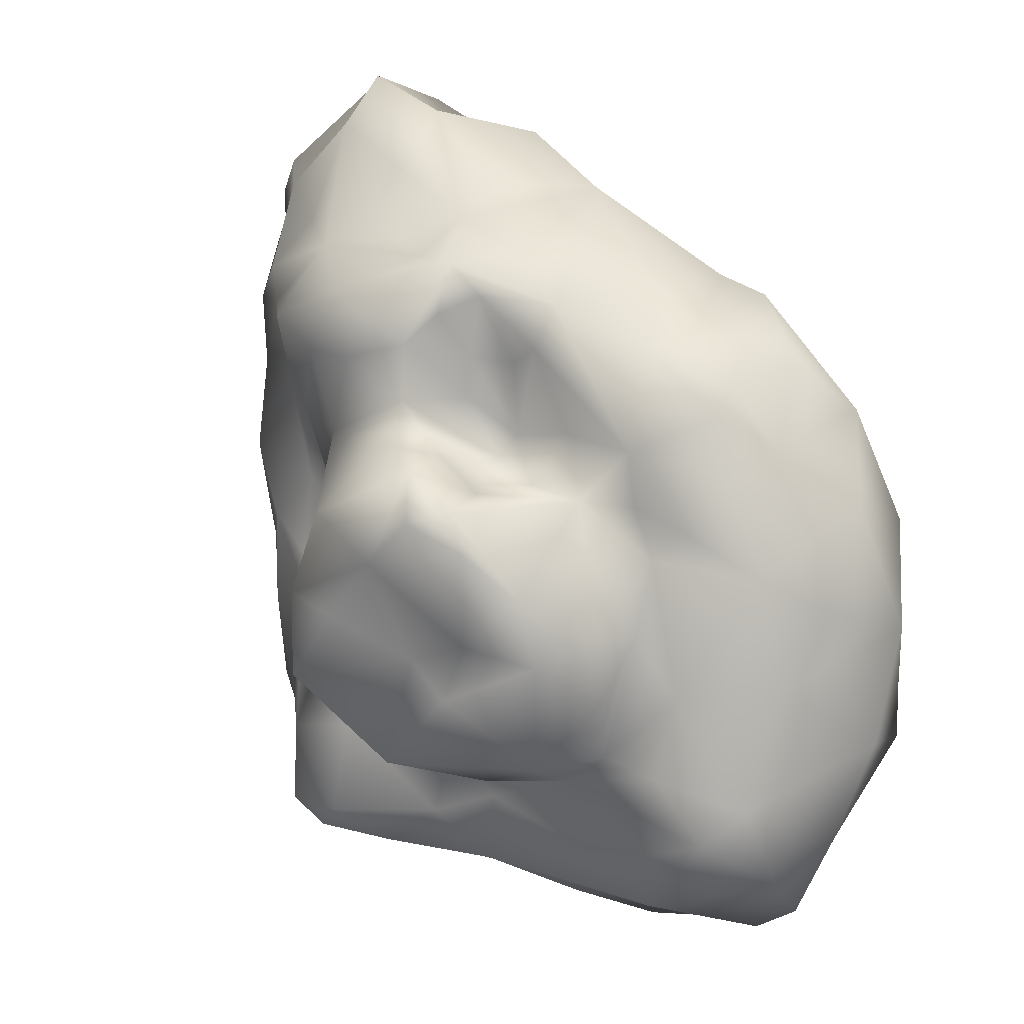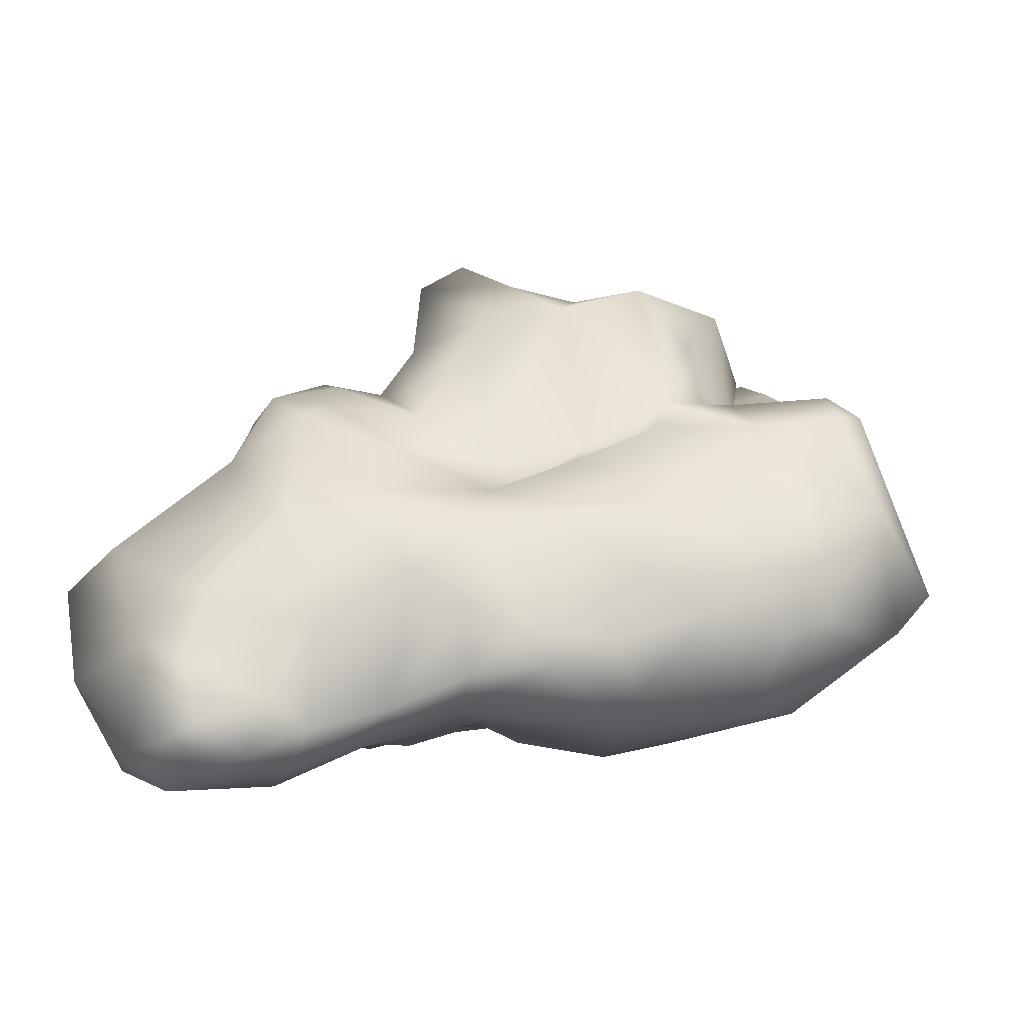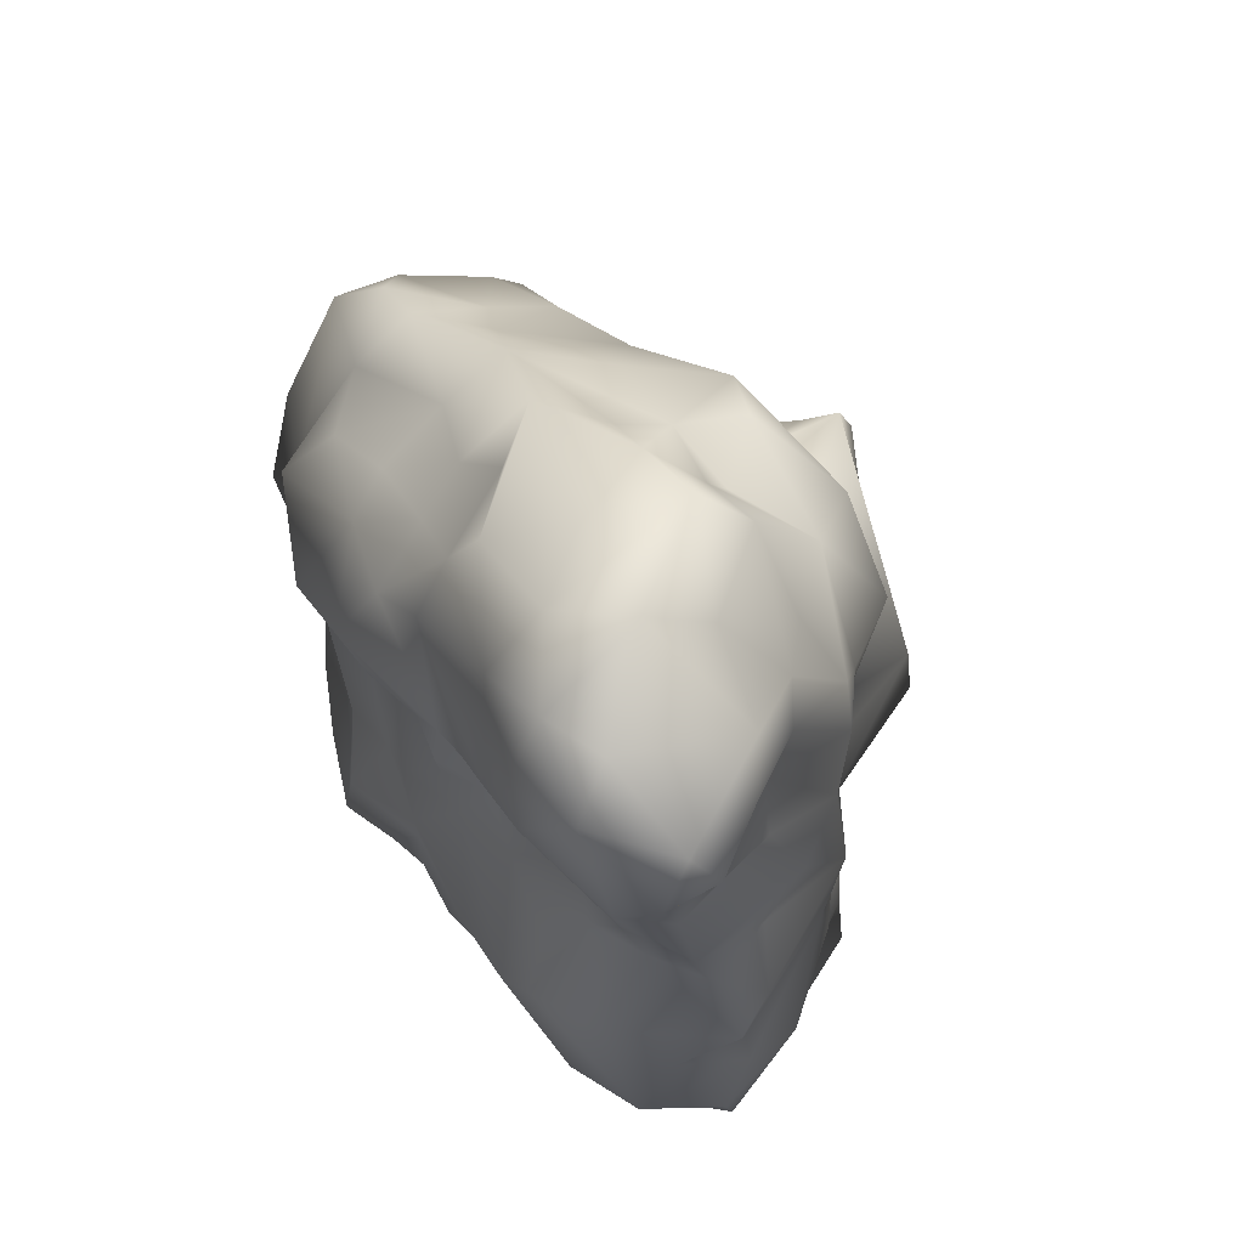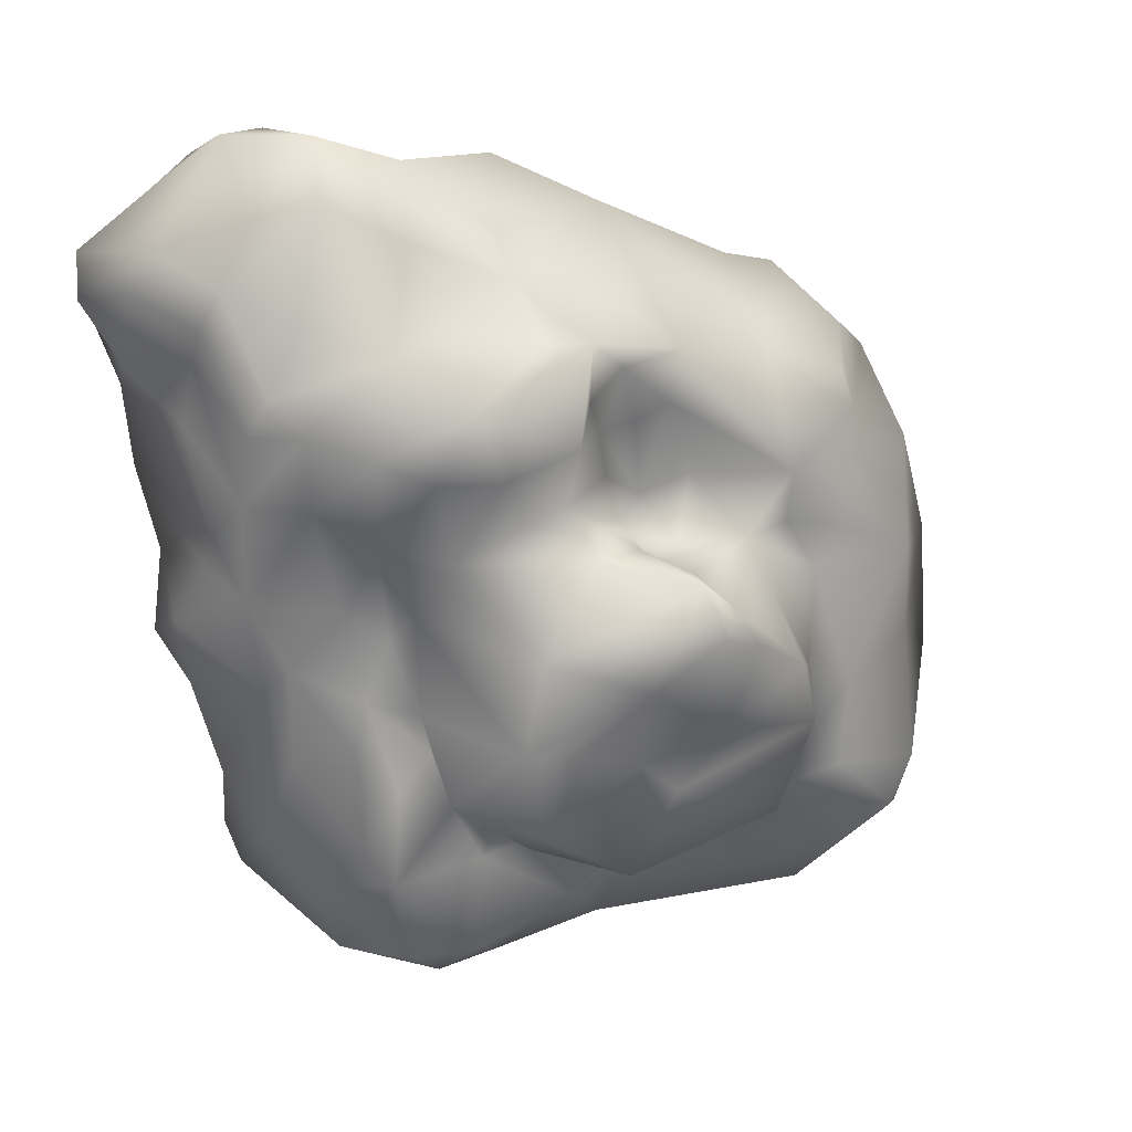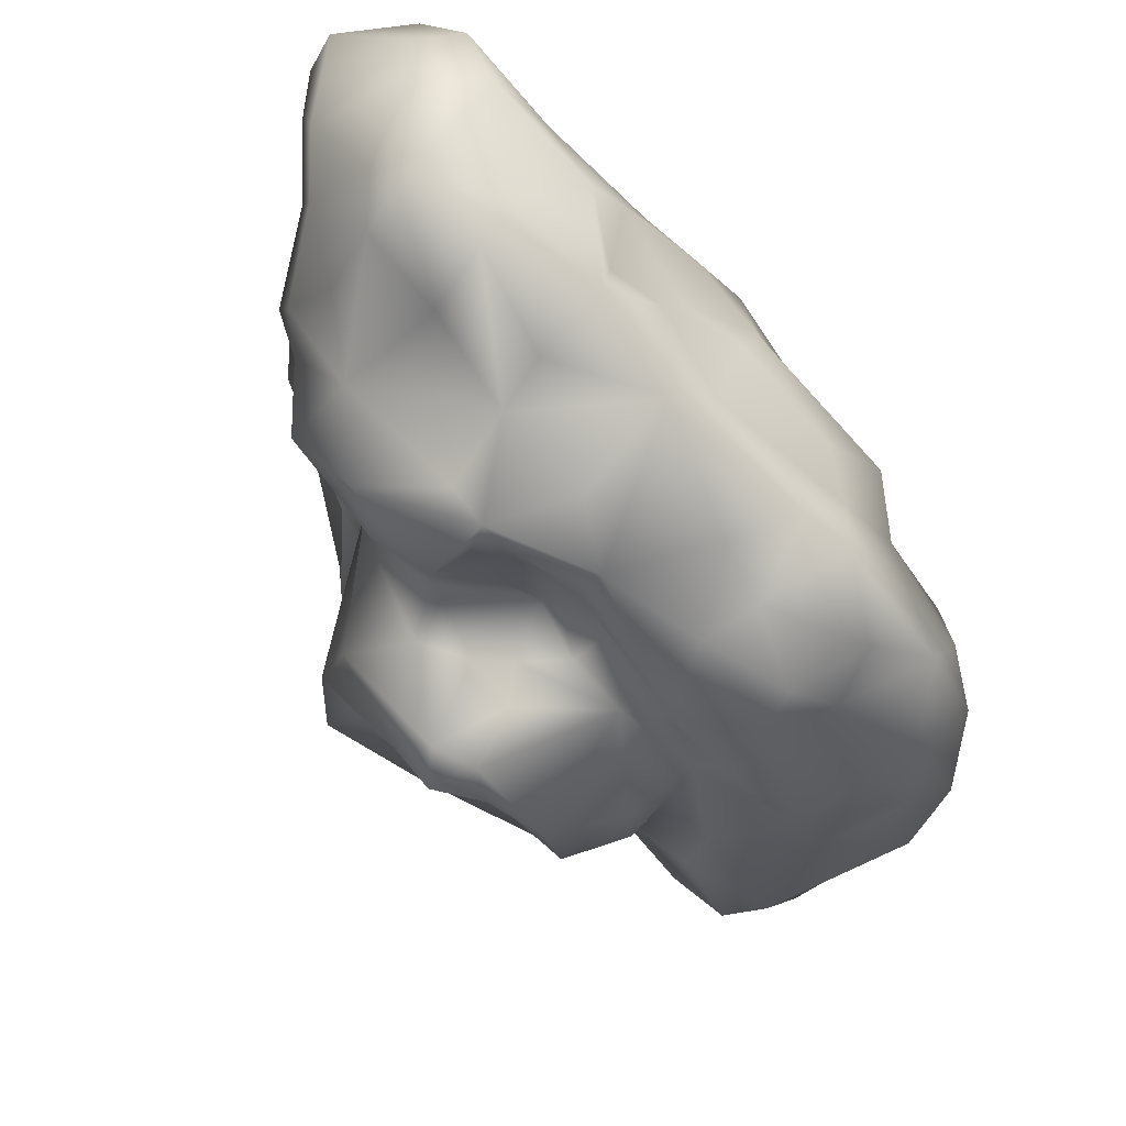
<metadata>
{"format":"obj","ext":"obj","renderer":"f3d","projection":"perspective","resolution":1024,"background":"white","views":[{"elev":15.3,"azim":-145.2,"up":"+Z"},{"elev":7.2,"azim":91.5,"up":"+Y"},{"elev":53.3,"azim":61.9,"up":"+Z"},{"elev":29.8,"azim":161.0,"up":"+Z"},{"elev":69.5,"azim":-140.3,"up":"+Z"}]}
</metadata>
<code>
o rock_2
v 0.09499 0.04622 2.875
v -0.009935 -0.7082 3.322
v 0.8359 4.6e-05 3.091
v 0.8384 -0.3933 3.312
v 0.7221 -0.899 3.703
v 1.481 -0.5604 3.864
v 1.56 -0.1713 3.411
v 1.622 -1.048 3.597
v 2.096 -0.562 4.118
v 0.5064 -1.286 3.113
v 0.8682 -1.165 3.383
v 1.337 -1.551 3.449
v 1.172 -1.69 3.166
v 2.216 -1.577 3.831
v 1.986 -1.855 3.129
v 2.17 -0.207 3.741
v 2.559 -0.661 3.535
v 2.613 -1.18 3.968
v 2.854 -0.3302 3.166
v 3.188 -0.7407 3.308
v 2.703 -1.852 3.597
v 3.032 -1.62 3.469
v 0.4805 0.6403 2.844
v 0.8104 0.5635 2.857
v -0.2913 0.3167 2.542
v 1.311 0.1237 2.914
v 1.432 0.92 2.562
v 0.2397 0.5755 2.595
v 0.3852 0.507 2.091
v 0.06731 0.3521 2.041
v 0.5356 0.7299 2.442
v 0.01987 0.3565 1.466
v 0.3566 0.5729 1.763
v 0.1934 0.3842 1.27
v 0.7641 0.8968 1.748
v 0.686 0.9761 2.223
v 1.877 0.4546 2.838
v 2.381 0.006243 2.95
v 2.674 0.1851 2.549
v 2.469 0.3763 2.314
v 2.088 0.8397 2.287
v 1.245 0.9921 2.062
v 0.2597 1.069 1.406
v 1.549 0.7941 1.383
v 0.6558 1.244 1.482
v 0.08518 0.8295 1.151
v 1.69 0.884 2.056
v 2.043 0.5563 1.487
v -0.1754 0.4234 2.189
v -0.3959 0.2766 1.519
v -0.7961 -0.3983 2.577
v -1.05 0.1683 2.267
v -1.115 0.5242 1.518
v -0.2276 0.5398 1.136
v -0.7265 0.6072 1.091
v -1.714 0.2294 1.828
v -1.708 -0.000731 2.022
v -1.121 0.4248 1.058
v -1.877 0.1691 1.329
v -1.328 0.4968 0.6823
v -1.206 -0.2687 2.33
v -1.094 -0.8656 2.692
v -1.486 -0.8852 2.569
v -1.942 -0.5926 2.116
v -1.96 -0.3032 1.482
v -2.3 -0.935 1.735
v -0.1687 -1.082 2.843
v -1.198 -1.249 2.272
v -0.02825 -1.583 2.659
v -0.8179 -1.583 2.155
v -1.461 -1.648 1.155
v -1.126 -1.872 1.621
v 0.3473 1.368 -0.201
v 0.437 1.784 0.6707
v 0.9061 1.672 0.1415
v 1.327 1.639 0.2571
v 1.142 1.534 0.9147
v -0.04699 1.938 1.104
v 0.05784 1.754 1.453
v 1.782 0.5577 0.8511
v 1.215 1.779 -0.3748
v 0.4788 1.521 -1.039
v 0.05449 1.344 -0.488
v 1.655 0.9068 -0.5681
v 1.196 1.314 -0.7703
v 0.5752 0.5376 -1.172
v 1.294 0.7827 -0.9042
v -0.2617 1.503 0.05352
v -0.9298 1.517 0.01419
v -0.779 1.261 -0.9123
v -0.08422 0.9328 -1.263
v -1.16 0.9654 -0.3829
v -1.125 0.951 0.1186
v -1.262 0.625 0.07581
v -0.7511 0.6932 -1.189
v -1.088 0.7516 -0.8924
v -0.807 1.566 0.5419
v -0.3836 1.703 0.871
v -0.2296 1.615 1.149
v -0.1135 1.113 1.172
v 0.1498 0.5322 -1.573
v 0.6528 0.6512 -1.777
v 0.3288 0.332 -2.237
v 1.204 0.5801 -2.199
v 0.8587 -0.2195 -2.481
v 1.511 0.9355 -1.875
v 1.408 0.8672 -1.107
v 1.513 -0.03936 -2.467
v 1.751 0.795 -2.112
v 1.978 -0.5805 -2.65
v 2.361 0.1597 -2.206
v 2.026 0.8387 -1.909
v 2.057 0.7571 -1.287
v 0.607 -0.5871 -2.718
v -0.1456 -0.2953 -2.646
v 0.9418 -0.7587 -2.764
v 0.002896 -0.8842 -2.651
v 2.225 -0.8413 -2.373
v 0.178 -1.052 -2.103
v 1.261 -1.191 -2.076
v 1.049 -1.461 -1.802
v 2.19 -1.482 -1.57
v 2.502 -0.8557 -2.131
v -1.032 -0.07796 -2.42
v -0.7558 -0.5542 -2.791
v -0.9245 -1.169 -2.56
v -1.529 -0.4354 -2.58
v -0.1482 -1.215 -2.097
v -0.6417 -1.199 -1.582
v -1.205 -1.199 -2.139
v -1.325 0.464 -2.201
v -1.884 -0.3134 -2.528
v -2.247 -0.2907 -2.291
v -2.065 -0.8609 -1.874
v -0.7355 0.5465 -1.81
v -1.473 0.7345 -1.635
v -0.3114 -1.873 -0.1384
v -0.1465 -2.012 -0.7269
v 0.09424 -1.789 -0.1145
v 0.5764 -1.839 -0.3527
v -0.3635 -1.992 -1.341
v 0.3127 -1.717 -1.016
v -0.05702 -1.772 -1.519
v 0.3279 -1.708 -1.375
v 0.7619 -1.718 -1.392
v 1.205 -1.783 -0.8582
v 1.247 -1.754 0.5954
v 1.243 -1.678 -1.19
v 0.09549 -1.439 -1.856
v 1.84 -1.805 -0.6235
v 2.288 -1.816 -0.1
v 0.6048 -1.899 0.3423
v 0.4515 -1.825 0.958
v 1.204 -1.865 1.113
v 1.631 -1.708 1.327
v 1.341 -1.951 1.484
v -0.057 -1.817 0.859
v 0.6459 -2.08 1.638
v 0.4477 -2.188 1.895
v 1.071 -1.935 1.598
v 1.388 -1.93 1.834
v 0.707 -1.976 2.471
v 1.823 -1.682 0.8404
v 2.303 -1.703 0.5675
v 2.042 -1.644 1.509
v 2.52 -1.498 0.8834
v 1.737 -1.726 1.733
v 1.817 -1.974 2.17
v 2.208 -1.991 2.333
v 2.451 -1.514 1.527
v 2.347 -1.604 1.828
v 3.086 -1.558 1.692
v 2.622 -1.984 2.441
v 0.05662 -1.841 2.377
v 1.147 -1.907 2.708
v 0.5073 -1.558 2.712
v 2.526 -1.978 2.894
v 3.194 -1.886 3.173
v 3.289 -1.714 2.234
v 3.558 -1.542 2.539
v -0.5983 -1.88 0.6144
v -0.5645 -2.066 1.134
v -0.9786 -1.694 -0.006138
v -1.457 -1.696 0.3987
v -1.323 -1.493 -0.2313
v -1.035 -1.901 1.021
v -1.97 -1.672 0.5608
v -1.947 -1.425 -0.1911
v -2.278 -1.376 0.9741
v -0.7545 -1.671 -0.4008
v -1.338 -1.683 -0.8871
v -0.9269 -1.836 -1.242
v -1.977 -1.367 -0.8534
v -1.663 -1.188 -1.293
v -1.083 -1.27 -1.5
v 2.653 0.2428 0.4015
v 2.797 0.09094 0.1415
v 2.668 0.2426 -0.3682
v 2.848 -0.06302 -1.185
v 3.039 -0.5465 -0.8902
v 3.206 -0.7063 -0.1405
v 3.412 -0.8698 0.2745
v 3.091 -1.171 -0.3508
v 3.029 -0.7087 -1.453
v 2.94 -0.5978 -1.776
v 2.723 -1.511 -0.179
v 2.856 -1.3 -1.24
v 2.532 0.07596 -1.663
v 2.213 0.3492 -0.3302
v 2.229 0.5714 -1.074
v 1.993 0.7396 -0.4875
v 2.148 0.4867 0.1667
v 1.767 0.5659 0.03489
v 1.696 0.5761 -0.2993
v 2.229 0.2717 0.7879
v 2.911 0.148 0.9622
v 1.913 0.282 0.5364
v 2.431 0.2869 1.671
v 2.875 0.05533 1.692
v 2.827 0.1451 2.268
v 3.01 -0.3989 2.87
v 3.297 -0.6104 0.4753
v 3.079 -0.5409 0.9531
v 3.048 -0.2552 1.322
v 3.131 -0.5859 2.069
v 3.3 -0.9779 0.8919
v 3.401 -1.215 1.493
v 3.426 -1.361 2.087
v 3.027 -0.5886 2.525
v 3.405 -0.8611 3.008
v 3.441 -1.135 2.356
v 2.986 -1.323 1.035
v 3.691 -1.24 2.834
v 3.641 -1.43 3.137
v -2.316 0.1347 -0.2764
v -2.859 -0.7445 0.1082
v -2.556 -0.2814 0.263
v -2.176 0.3469 0.643
v -2.546 -0.5687 1.07
v -2.646 -1.068 0.875
v -1.628 0.6114 -0.3634
v -1.543 0.4495 0.9472
v -2.805 -0.4699 -0.7948
v -2.24 0.5573 -1.173
v -2.371 -0.002348 -1.397
v -1.532 0.729 -0.9979
v -2.308 0.1795 -1.867
v -1.977 0.7694 -1.444
v -2.542 -0.3404 -1.61
v -2.676 -1.11 -0.5467
v -2.652 -1.177 -0.9746
v -2.306 -0.9755 -1.388
f 1 2 3
f 2 4 3
f 2 5 4
f 4 5 6
f 3 4 6
f 3 6 7
f 6 5 8
f 6 8 9
f 5 10 11
f 11 12 5
f 11 13 12
f 11 10 13
f 5 12 8
f 8 12 14
f 12 15 14
f 7 9 16
f 6 9 7
f 8 14 9
f 16 9 17
f 9 14 18
f 16 17 19
f 17 20 19
f 9 18 17
f 17 18 20
f 14 21 18
f 18 22 20
f 18 21 22
f 1 3 23
f 3 24 23
f 25 1 23
f 3 26 24
f 3 7 26
f 24 27 23
f 28 29 30
f 28 31 29
f 23 31 28
f 32 29 33
f 32 33 34
f 34 33 35
f 29 31 36
f 29 36 33
f 36 35 33
f 31 23 36
f 23 27 36
f 7 37 26
f 7 16 37
f 26 37 24
f 16 38 37
f 16 19 38
f 37 38 39
f 39 40 37
f 24 37 27
f 37 41 27
f 27 42 36
f 37 40 41
f 34 35 43
f 36 42 35
f 35 42 44
f 44 45 35
f 34 43 46
f 43 35 45
f 27 47 42
f 27 41 47
f 42 47 44
f 47 48 44
f 41 48 47
f 23 28 25
f 28 30 49
f 29 32 30
f 25 28 49
f 49 30 32
f 49 32 50
f 51 25 52
f 25 49 53
f 53 49 50
f 32 54 50
f 25 53 52
f 53 50 55
f 54 55 50
f 34 54 32
f 46 54 34
f 52 56 57
f 52 53 56
f 53 55 58
f 56 53 59
f 55 60 58
f 1 25 2
f 2 25 51
f 51 52 61
f 51 61 62
f 2 51 62
f 52 57 61
f 61 63 62
f 61 57 64
f 56 65 57
f 57 65 64
f 61 64 63
f 64 66 63
f 5 2 10
f 10 2 67
f 67 2 62
f 62 68 67
f 10 67 69
f 67 68 70
f 62 63 68
f 63 66 68
f 68 66 71
f 70 68 72
f 73 74 75
f 75 74 76
f 74 77 76
f 74 78 79
f 74 79 77
f 79 43 45
f 79 45 77
f 45 44 77
f 76 77 80
f 77 44 80
f 73 75 81
f 73 82 83
f 73 81 82
f 76 81 75
f 81 76 84
f 81 84 85
f 82 81 85
f 82 85 86
f 85 87 86
f 85 84 87
f 88 73 83
f 83 89 88
f 83 90 89
f 82 90 83
f 82 91 90
f 89 90 92
f 89 92 93
f 93 92 94
f 95 96 90
f 90 96 92
f 73 88 74
f 88 89 97
f 74 98 78
f 88 98 74
f 88 97 98
f 89 93 97
f 97 93 55
f 93 60 55
f 78 98 99
f 78 99 79
f 98 97 99
f 99 97 55
f 99 55 100
f 79 99 100
f 79 100 43
f 100 46 43
f 46 100 55
f 46 55 54
f 101 86 102
f 103 101 102
f 103 102 104
f 105 103 104
f 104 102 106
f 91 82 86
f 102 107 106
f 102 86 107
f 105 104 108
f 108 104 109
f 104 106 109
f 110 109 111
f 109 106 112
f 109 112 111
f 106 113 112
f 86 87 107
f 105 114 115
f 105 108 114
f 114 108 116
f 114 116 117
f 108 109 110
f 108 110 116
f 110 111 118
f 117 116 119
f 116 120 119
f 119 120 121
f 110 120 116
f 120 110 118
f 118 122 120
f 118 123 122
f 120 122 121
f 124 115 125
f 115 114 125
f 114 117 125
f 125 117 126
f 125 126 127
f 117 119 128
f 117 128 126
f 128 129 126
f 126 129 130
f 125 127 124
f 131 127 132
f 132 133 131
f 127 134 132
f 126 130 127
f 127 130 134
f 105 115 103
f 115 124 103
f 103 124 131
f 103 135 101
f 103 131 135
f 135 95 101
f 127 131 124
f 131 136 135
f 101 95 86
f 86 95 91
f 95 90 91
f 135 136 95
f 137 138 139
f 139 138 140
f 138 141 142
f 141 143 142
f 138 142 140
f 142 144 145
f 140 146 147
f 140 142 146
f 142 145 146
f 146 145 148
f 142 143 144
f 144 149 145
f 128 119 149
f 149 119 121
f 149 121 145
f 148 145 121
f 147 146 150
f 146 148 150
f 150 122 151
f 150 148 122
f 148 121 122
f 139 140 152
f 139 152 153
f 152 154 153
f 140 147 152
f 152 147 154
f 154 147 155
f 154 155 156
f 157 153 158
f 159 157 158
f 153 160 158
f 159 161 162
f 153 154 160
f 154 156 160
f 160 156 161
f 158 160 159
f 160 161 159
f 147 150 163
f 150 151 164
f 163 150 164
f 147 163 155
f 163 165 155
f 151 166 164
f 164 166 163
f 156 155 161
f 155 167 161
f 155 165 167
f 167 165 168
f 161 167 168
f 165 169 168
f 163 170 165
f 165 170 171
f 163 166 170
f 170 166 172
f 170 172 171
f 165 171 169
f 169 171 173
f 171 172 173
f 159 162 174
f 161 175 162
f 174 162 176
f 161 168 175
f 162 175 13
f 162 13 176
f 176 13 10
f 175 15 13
f 13 15 12
f 168 169 175
f 175 169 15
f 169 177 15
f 169 173 177
f 173 178 177
f 173 179 178
f 179 180 178
f 15 21 14
f 15 177 21
f 177 178 21
f 21 178 22
f 139 153 157
f 139 157 181
f 157 182 181
f 157 159 182
f 183 184 185
f 181 184 183
f 181 186 184
f 182 186 181
f 186 182 72
f 182 159 174
f 176 69 174
f 176 10 69
f 182 174 72
f 174 70 72
f 174 69 70
f 69 67 70
f 186 71 184
f 186 72 71
f 184 71 187
f 184 187 188
f 187 189 188
f 187 71 189
f 72 68 71
f 139 181 137
f 181 190 137
f 137 190 138
f 181 183 190
f 183 191 190
f 183 185 191
f 138 190 141
f 190 191 192
f 141 190 192
f 184 188 185
f 185 188 193
f 185 193 191
f 191 193 194
f 141 129 143
f 144 143 149
f 143 129 149
f 141 192 129
f 191 195 192
f 192 195 129
f 149 129 128
f 129 195 130
f 195 191 194
f 195 194 130
f 196 197 198
f 197 199 198
f 199 197 200
f 197 201 200
f 202 203 201
f 200 201 203
f 199 204 205
f 199 200 204
f 203 206 207
f 200 203 207
f 204 200 207
f 207 206 151
f 207 151 122
f 208 199 205
f 204 123 205
f 111 205 118
f 205 123 118
f 207 123 204
f 207 122 123
f 196 198 209
f 198 210 209
f 209 211 212
f 198 199 210
f 213 214 84
f 212 211 214
f 209 210 211
f 210 113 211
f 211 113 84
f 199 208 210
f 210 208 113
f 111 208 205
f 208 111 113
f 113 111 112
f 213 84 76
f 214 211 84
f 113 107 84
f 84 107 87
f 113 106 107
f 209 212 196
f 196 215 216
f 196 212 215
f 214 213 212
f 213 217 212
f 215 212 217
f 216 215 218
f 216 218 219
f 218 215 48
f 215 217 48
f 217 213 80
f 213 76 80
f 219 218 40
f 219 40 220
f 218 41 40
f 218 48 41
f 220 39 221
f 220 40 39
f 19 39 38
f 217 80 48
f 48 80 44
f 196 216 197
f 197 216 222
f 216 223 222
f 216 219 224
f 216 224 223
f 224 219 225
f 197 222 201
f 201 222 202
f 222 223 226
f 202 222 226
f 223 224 227
f 223 227 226
f 224 228 227
f 224 225 228
f 219 220 229
f 229 220 221
f 39 19 221
f 219 229 225
f 229 221 230
f 229 231 225
f 229 230 231
f 221 19 20
f 221 20 230
f 203 202 206
f 206 202 232
f 202 226 232
f 228 225 231
f 226 227 232
f 206 232 166
f 206 166 151
f 232 172 166
f 232 227 172
f 172 227 179
f 227 228 179
f 172 179 173
f 231 230 233
f 233 230 234
f 230 20 234
f 20 22 234
f 228 180 179
f 231 180 228
f 231 233 180
f 233 234 180
f 180 234 178
f 234 22 178
f 235 236 237
f 238 237 239
f 239 237 236
f 236 240 239
f 236 188 240
f 240 188 189
f 238 239 59
f 59 239 65
f 66 239 240
f 65 239 66
f 66 64 65
f 240 189 66
f 66 189 71
f 237 238 235
f 241 238 60
f 59 242 238
f 65 56 59
f 238 242 60
f 242 58 60
f 242 59 53
f 242 53 58
f 241 60 94
f 94 60 93
f 235 238 241
f 243 235 244
f 235 241 244
f 243 244 245
f 241 246 244
f 241 94 96
f 94 92 96
f 245 244 247
f 244 246 248
f 244 248 247
f 133 247 131
f 247 248 131
f 131 248 136
f 241 96 246
f 248 246 95
f 95 246 96
f 248 95 136
f 243 245 249
f 235 243 236
f 236 243 250
f 243 251 250
f 243 249 251
f 251 249 252
f 245 247 249
f 247 133 249
f 249 134 252
f 249 133 134
f 133 132 134
f 188 236 250
f 250 251 188
f 251 252 193
f 251 193 188
f 193 252 194
f 252 130 194
f 134 130 252

</code>
